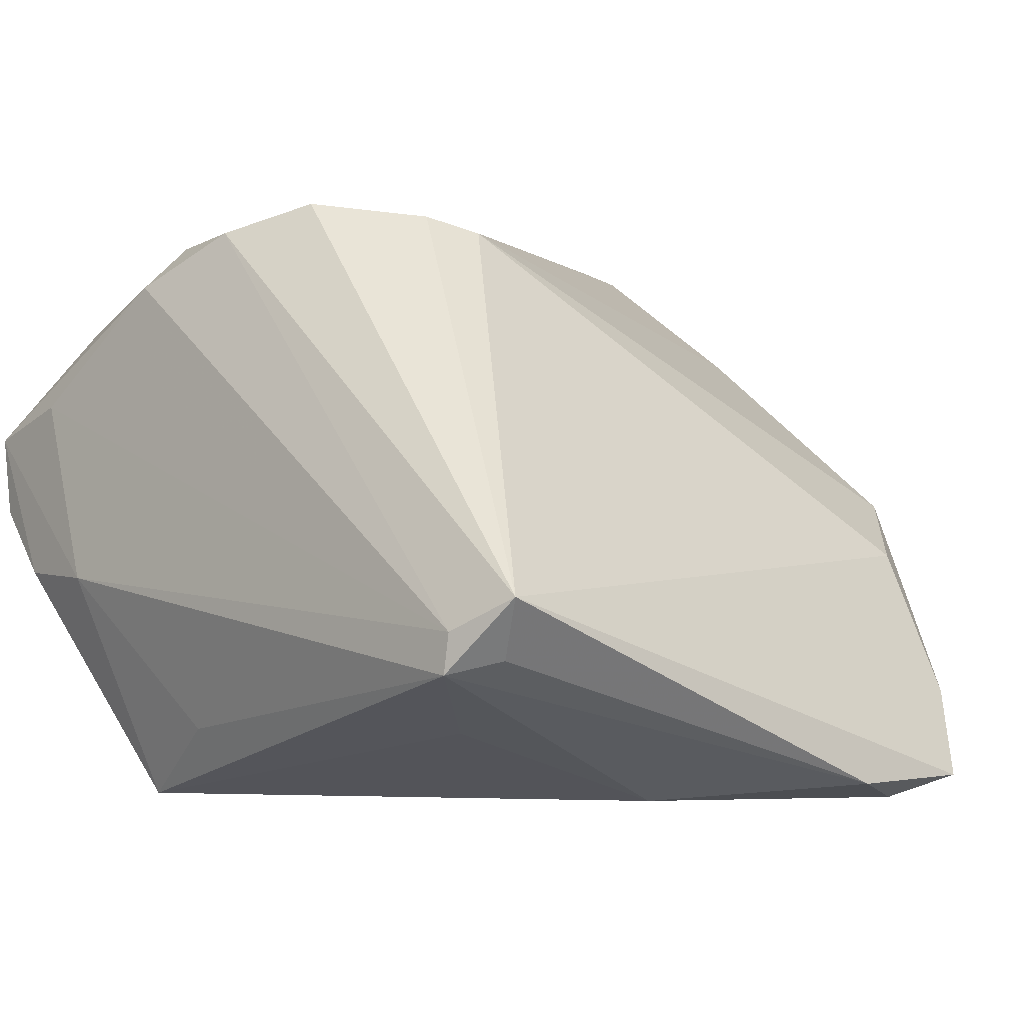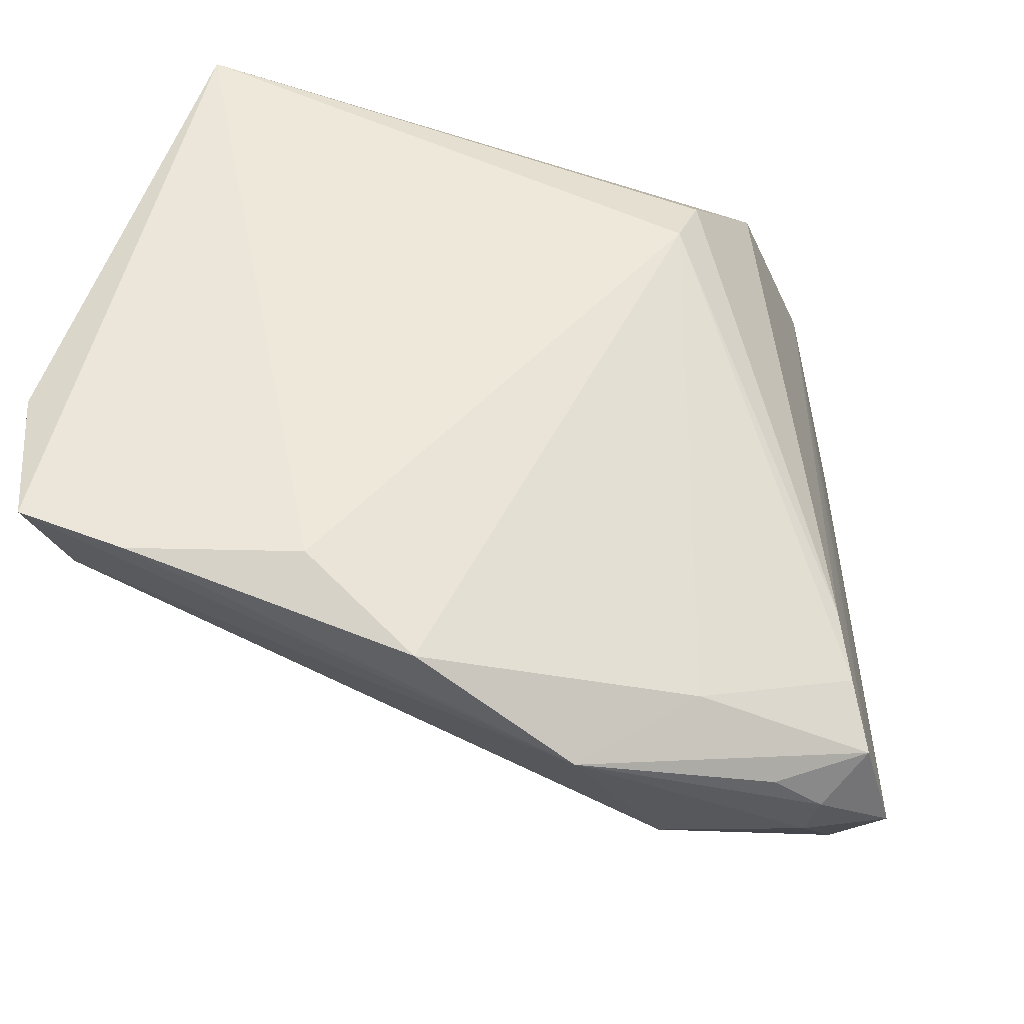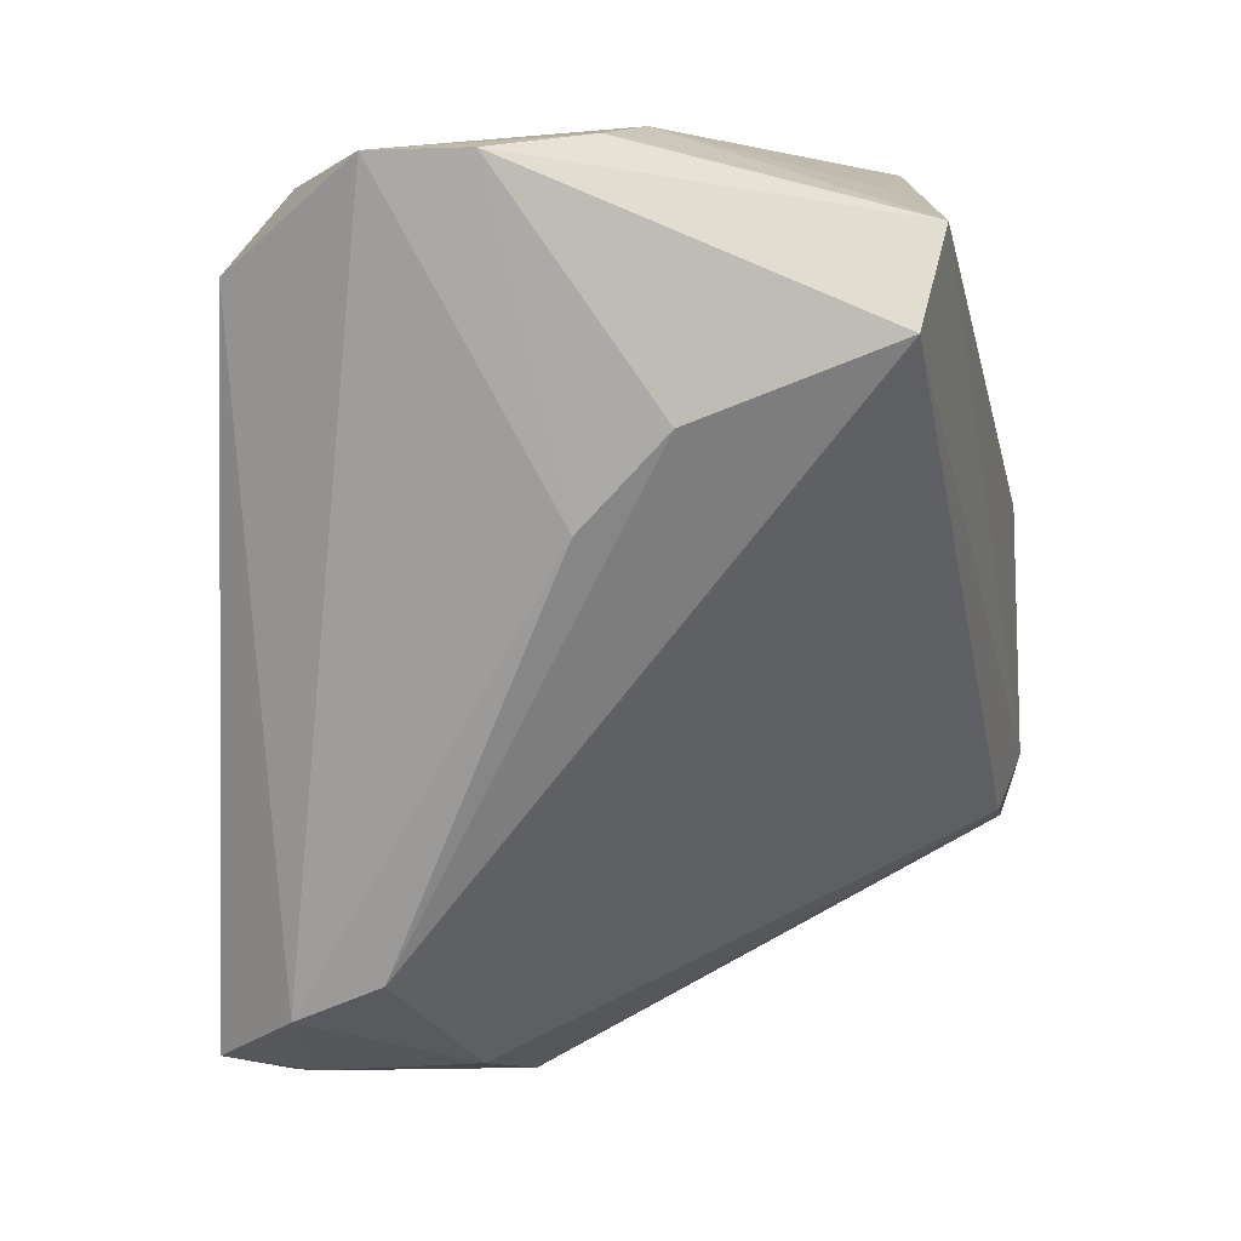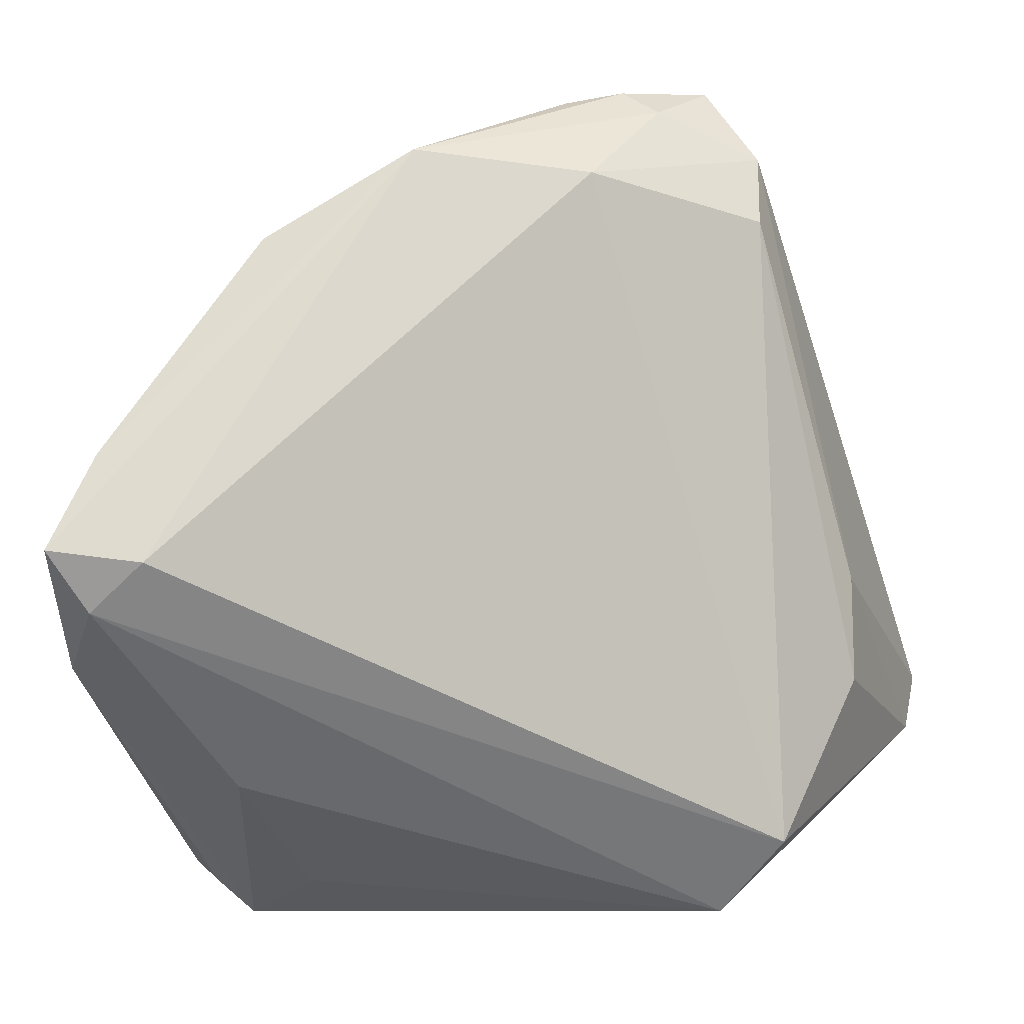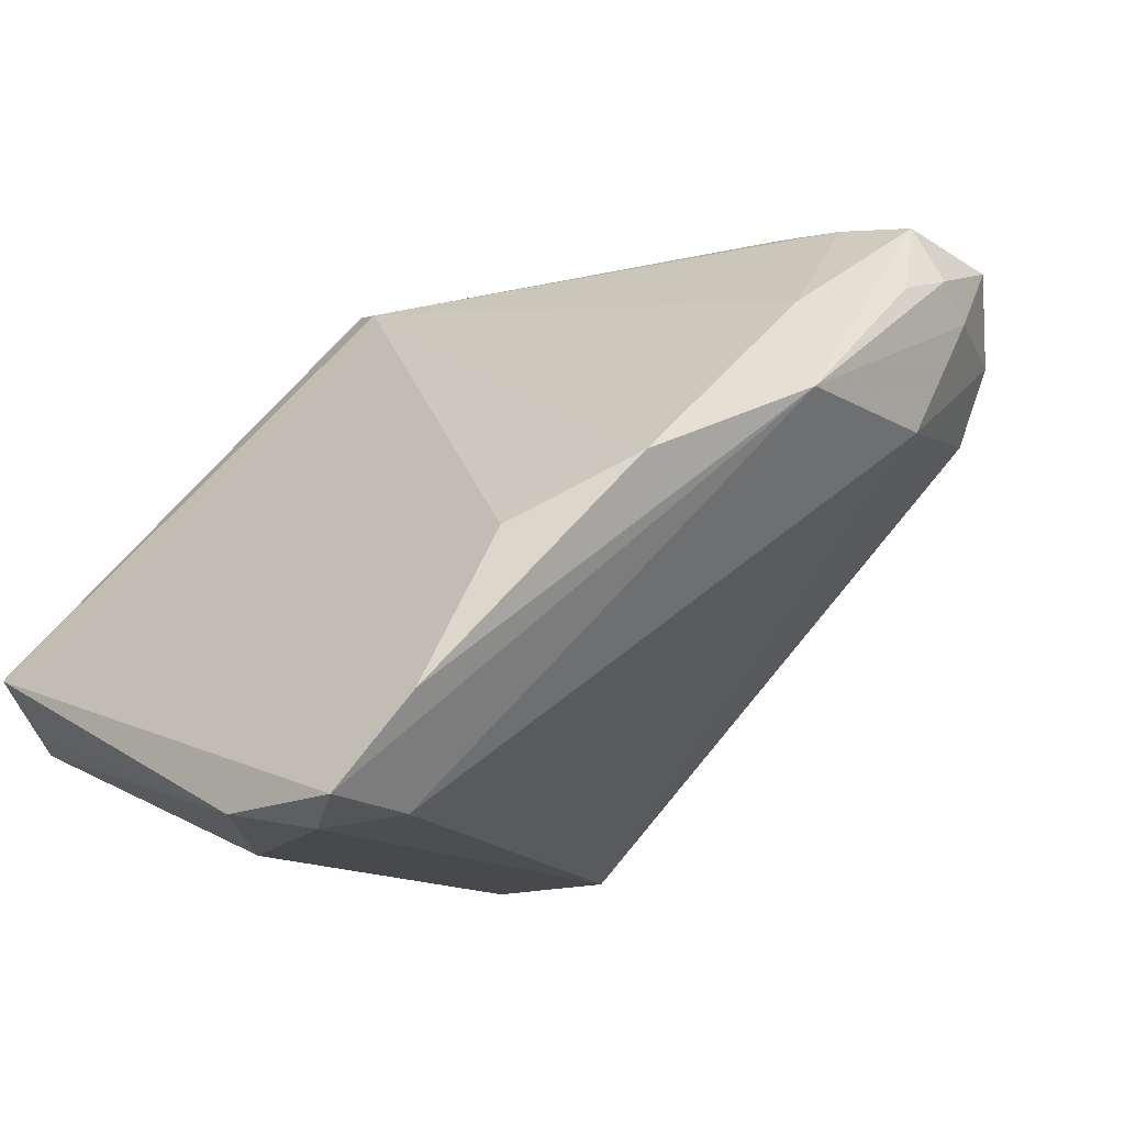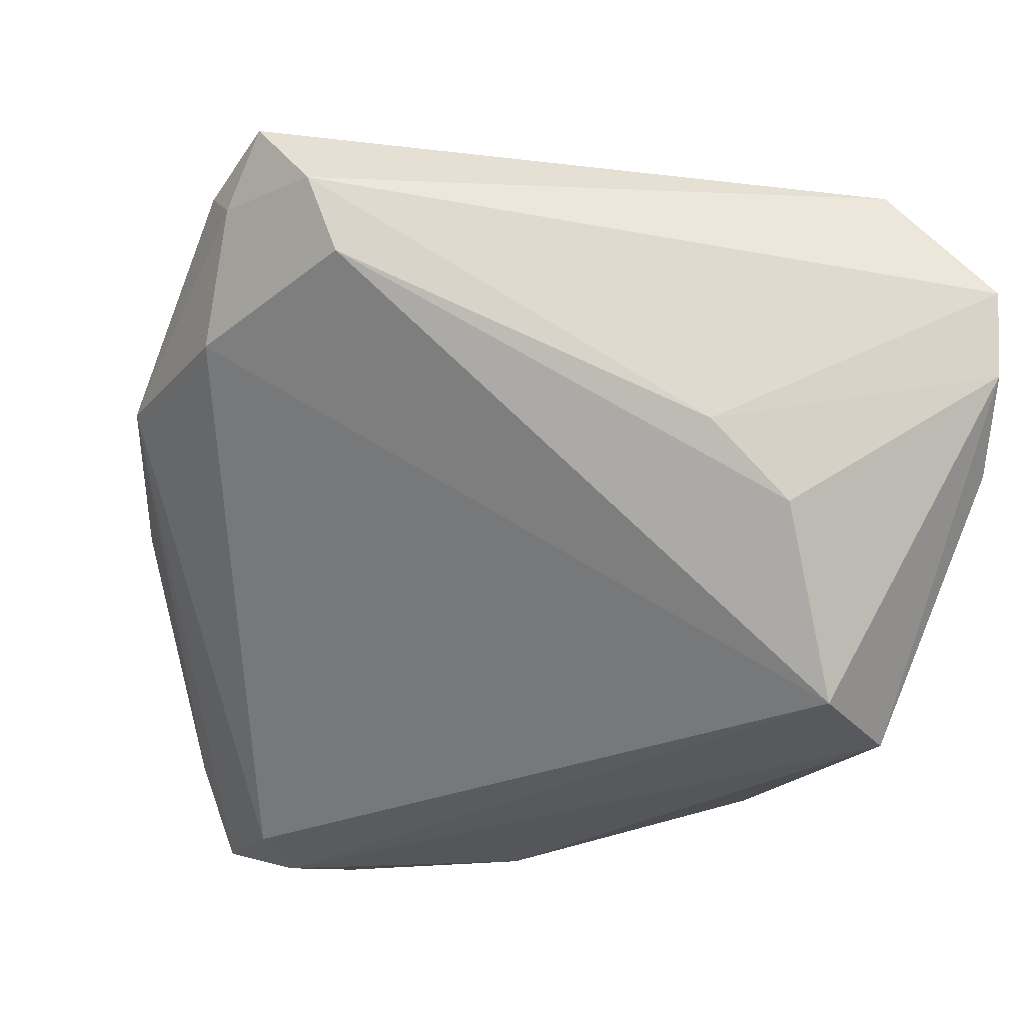
<metadata>
{"format":"obj","ext":"obj","renderer":"f3d","projection":"perspective","resolution":1024,"background":"white","views":[{"elev":-4.4,"azim":-130.4,"up":"+Z"},{"elev":-46.7,"azim":-60.2,"up":"+Y"},{"elev":7.3,"azim":104.0,"up":"+Y"},{"elev":-52.7,"azim":9.0,"up":"+Z"},{"elev":-11.5,"azim":-37.4,"up":"+Z"},{"elev":-25.5,"azim":76.0,"up":"+Z"}]}
</metadata>
<code>
v 0.001019 -0.04528 0.022
v 0.03448 -0.03973 0.02171
v 0.03954 0.004414 -0.005347
v -0.03261 -0.04005 -0.004994
v 0.04738 0.0358 0.01019
v 0.03627 0.03739 -0.006993
v 0.02922 -0.04474 0.03051
v -0.04717 -0.03407 -0.03086
v -0.0409 0.03535 -0.01992
v 0.04521 0.03606 0.00097
v -0.02252 -0.04949 0.002009
v 0.01803 -0.04502 0.03339
v 0.01137 -0.03074 0.03439
v -0.004671 -0.05376 0.0102
v -0.03079 0.02504 -0.02575
v -0.0414 -0.03906 -0.02128
v 0.005886 0.03327 -0.02564
v 0.02341 -0.04722 0.0231
v -0.04453 0.03059 -0.01849
v 0.03833 0.01338 -0.01368
v -0.04846 -0.01781 -0.03146
v -0.04846 0.03263 -0.01241
v 0.03369 -0.03618 0.01326
v 0.01935 -0.04845 0.02687
v -0.01282 0.01549 0.03229
v 0.04211 0.02562 0.02427
v 0.0151 -0.04787 0.009736
v -0.03684 -0.03153 -0.03183
v 0.02215 0.03454 0.01898
v 0.007203 0.02946 0.0316
v 0.01402 -0.03815 0.03406
v 0.03509 0.03616 0.01332
v 0.01782 0.02791 0.03143
v -0.04385 -0.02666 -0.03327
v 0.01884 0.0303 -0.03327
v -0.0337 0.001109 -0.03327
v 0.02439 0.03835 -0.008084
v -0.01486 0.00954 0.03081
v -0.04144 0.03519 -0.01566
v 0.01842 0.03328 0.02623
v -0.002217 0.02398 0.03429
v 0.01265 -0.04934 0.0246
v 0.02742 0.02093 -0.03219
f 28 43 27
f 6 35 37
f 22 41 30
f 5 40 26
f 6 37 5
f 23 27 43
f 26 40 33
f 40 30 33
f 33 30 41
f 7 26 33
f 40 5 32
f 32 5 37
f 2 26 7
f 2 5 26
f 27 23 2
f 20 23 43
f 22 9 19
f 17 37 35
f 35 9 17
f 17 9 37
f 35 36 15
f 15 9 35
f 36 9 15
f 39 9 22
f 22 30 39
f 39 30 40
f 37 9 39
f 39 32 37
f 7 33 12
f 12 33 31
f 18 2 7
f 27 2 18
f 22 19 21
f 21 9 36
f 21 19 9
f 25 41 22
f 22 38 25
f 1 38 11
f 31 38 1
f 1 12 31
f 4 16 11
f 11 38 4
f 22 16 4
f 4 38 22
f 10 20 43
f 6 5 10
f 10 35 6
f 43 35 10
f 23 20 3
f 5 2 3
f 3 2 23
f 3 10 5
f 20 10 3
f 40 32 29
f 29 39 40
f 32 39 29
f 42 12 14
f 14 1 11
f 12 1 14
f 11 16 14
f 27 18 14
f 28 27 14
f 28 14 8
f 8 14 16
f 8 16 22
f 22 21 8
f 13 38 31
f 13 25 38
f 41 25 13
f 13 33 41
f 31 33 13
f 42 14 24
f 24 14 18
f 24 18 7
f 7 12 24
f 24 12 42
f 28 8 34
f 34 43 28
f 34 8 21
f 34 35 43
f 34 21 36
f 34 36 35

</code>
